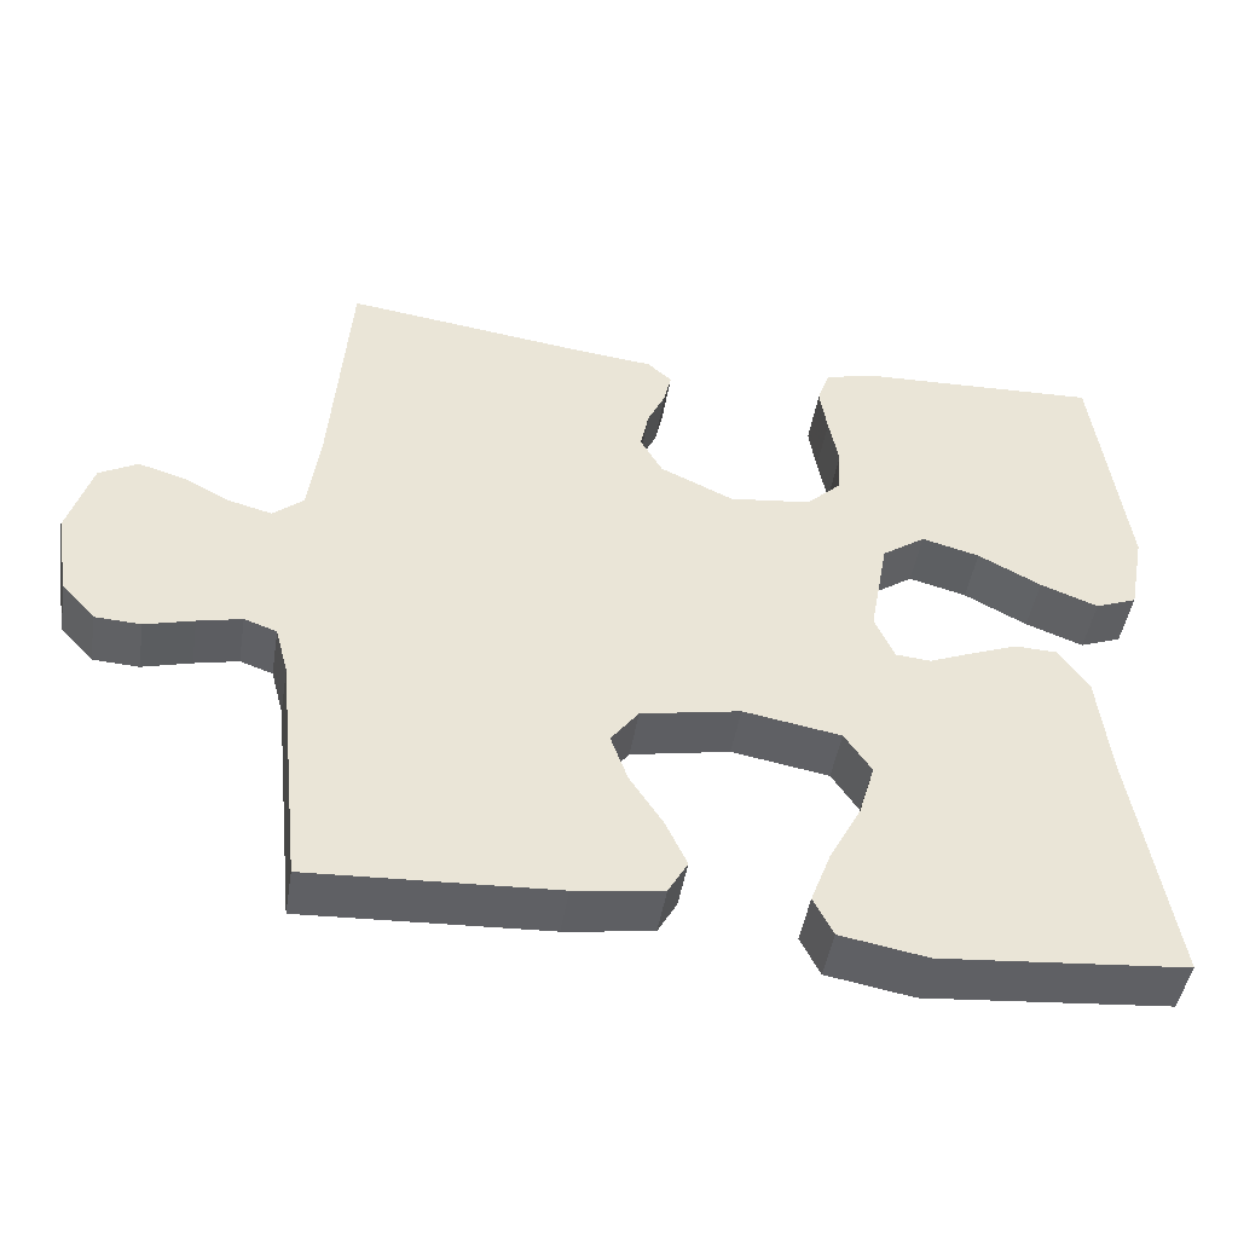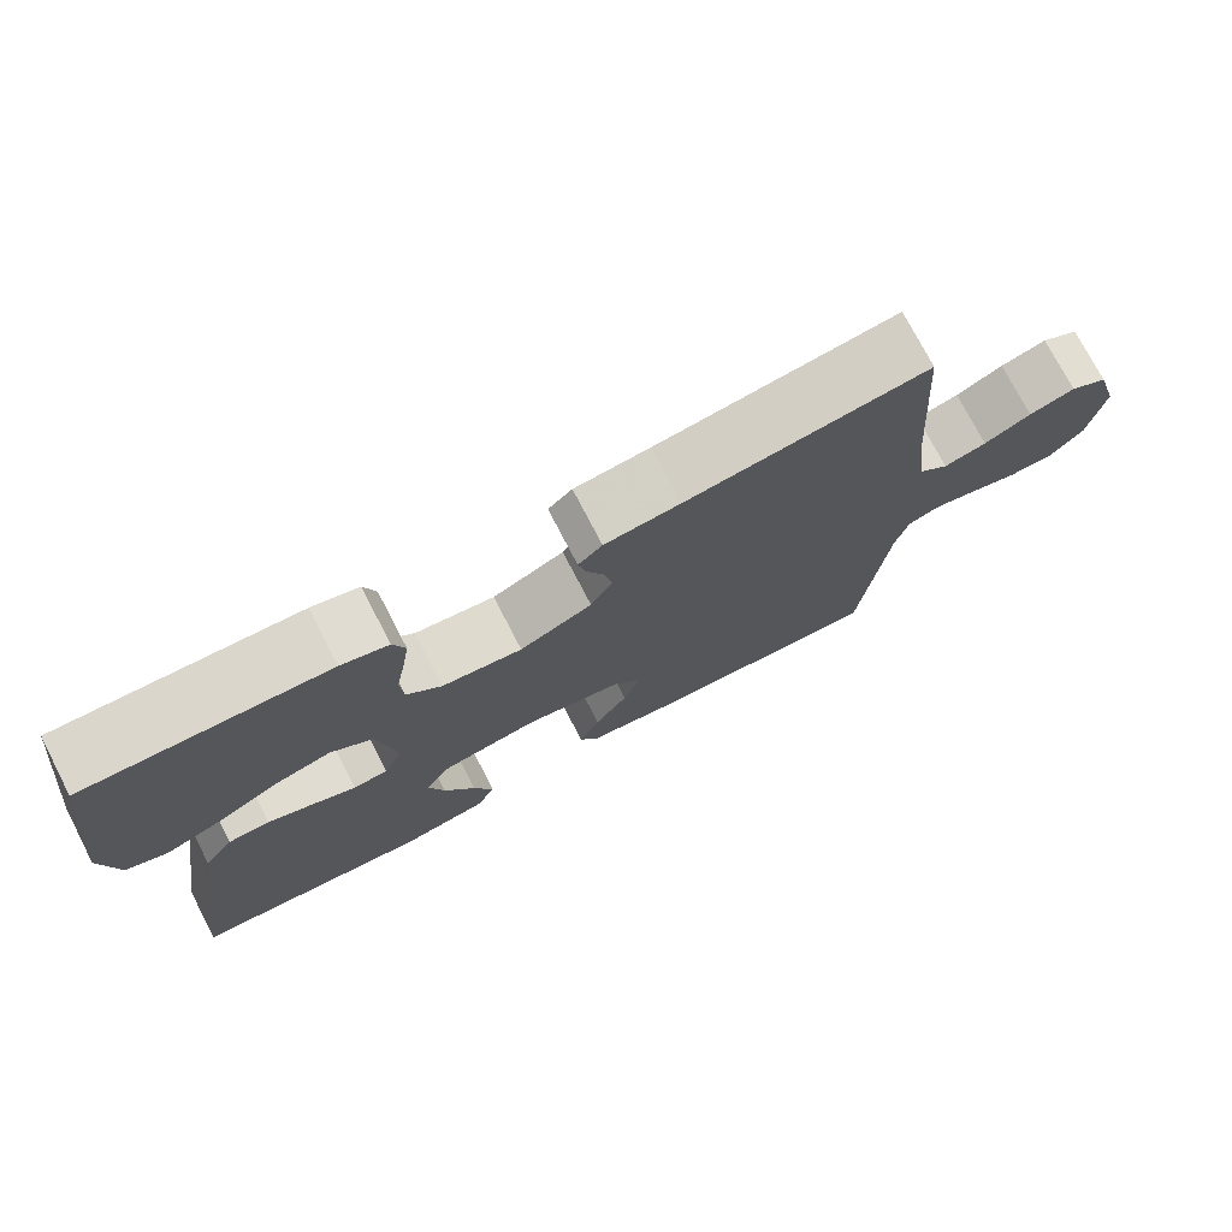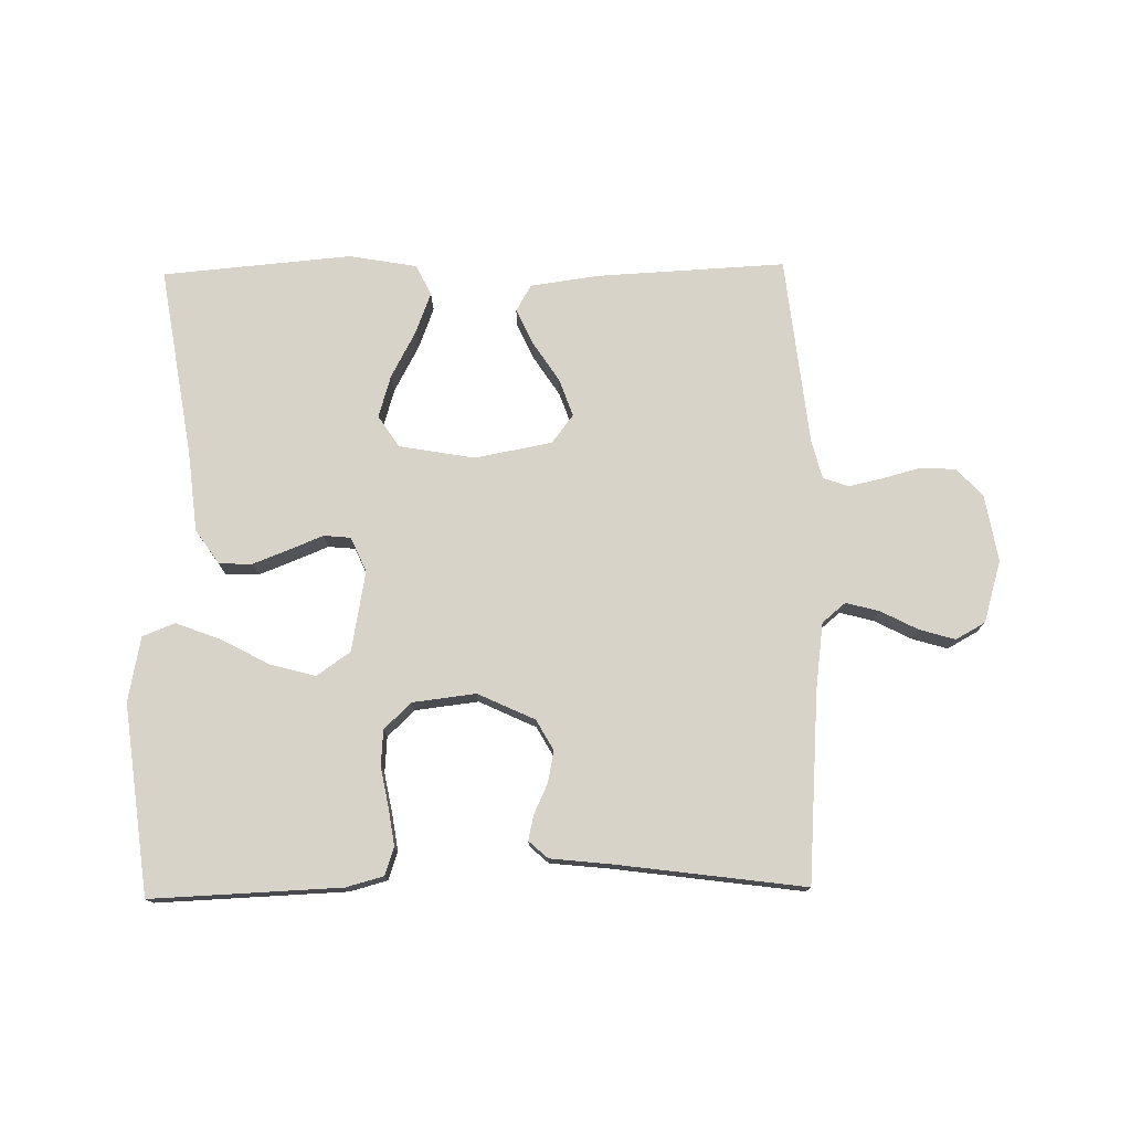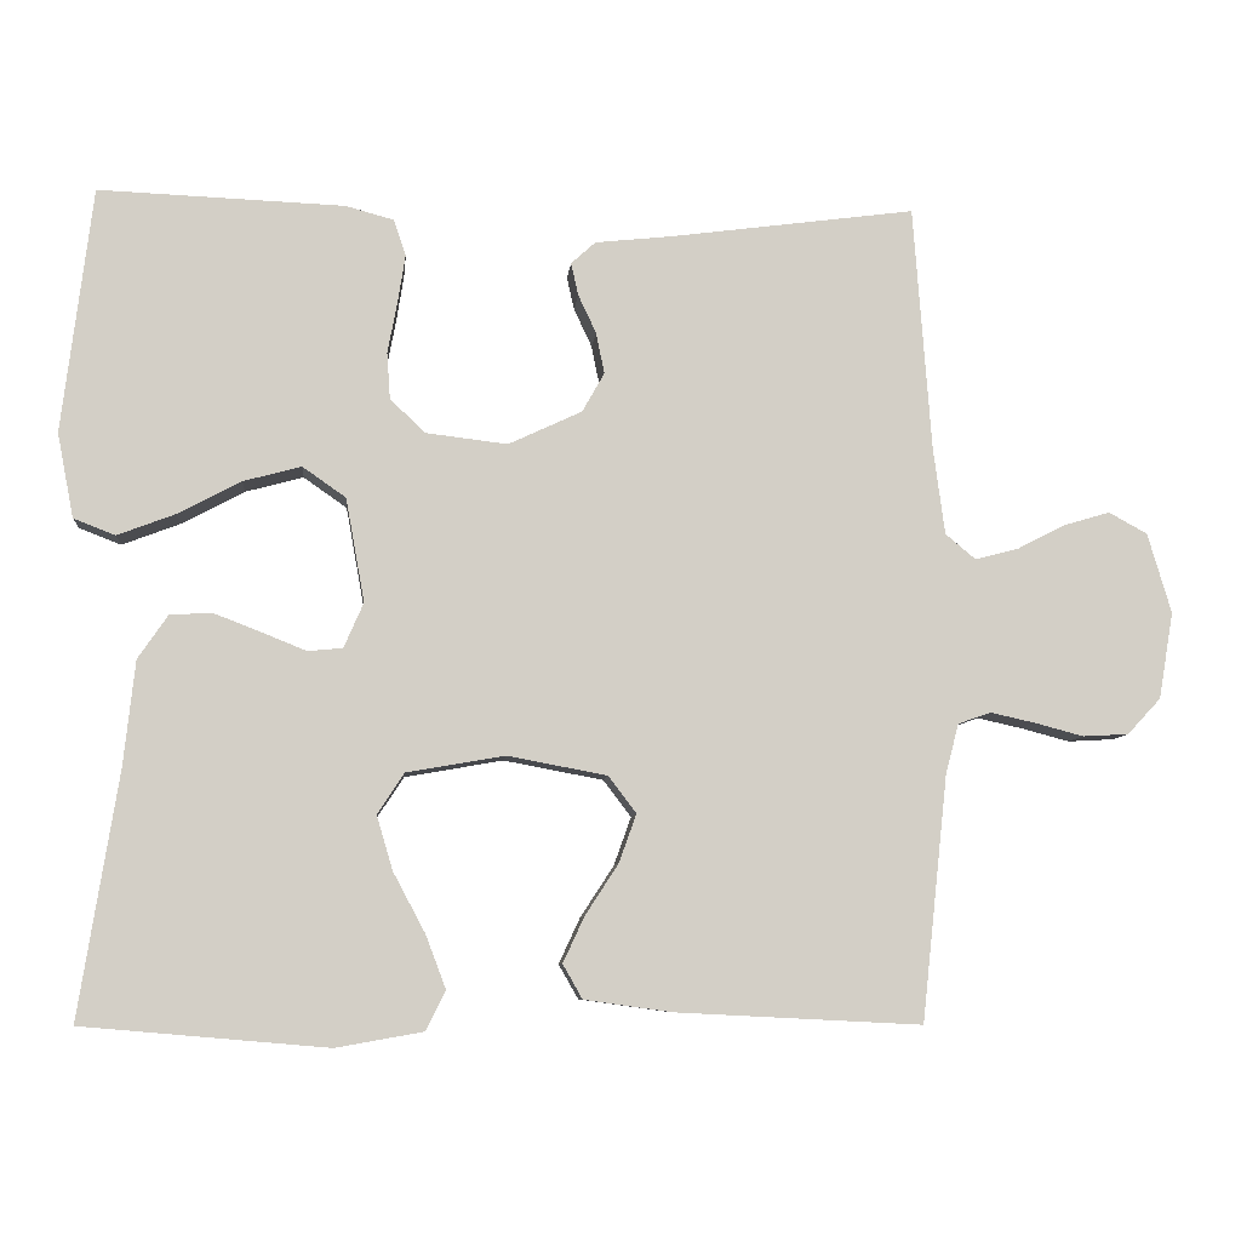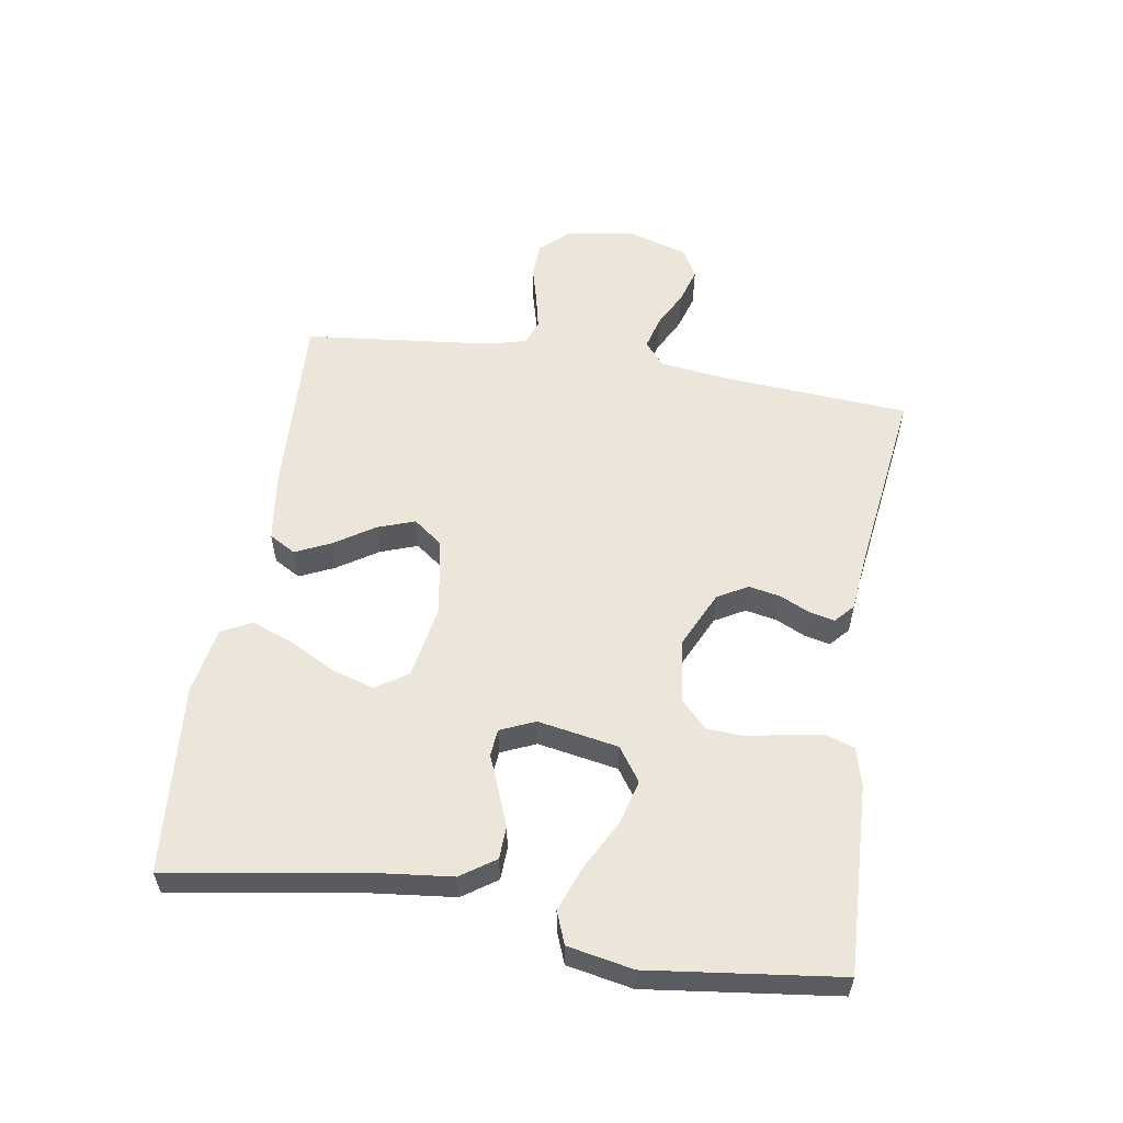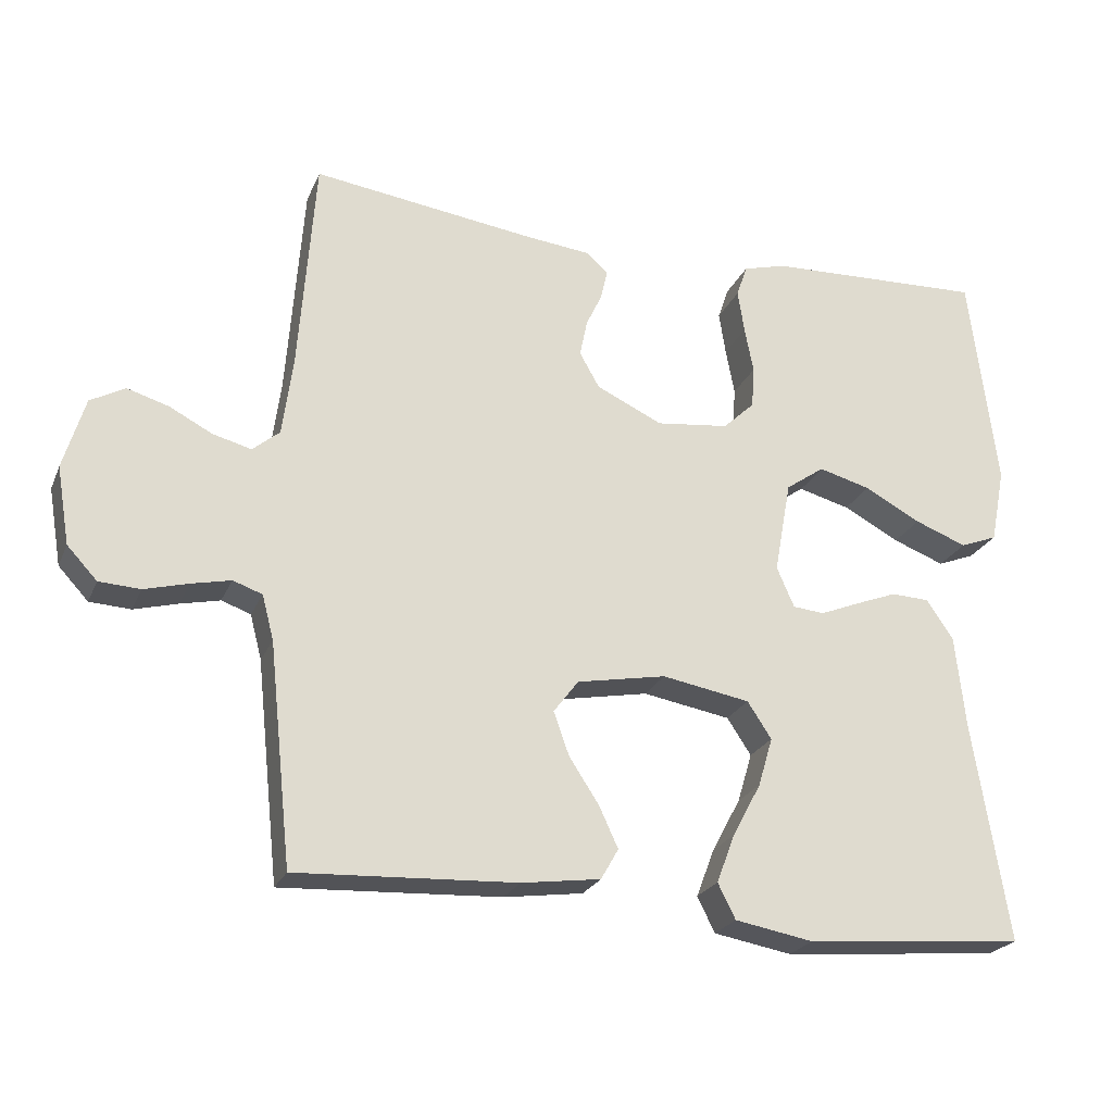
<metadata>
{"format":"obj","ext":"obj","renderer":"f3d","projection":"perspective","resolution":1024,"background":"white","views":[{"elev":-46.3,"azim":170.7,"up":"+Z"},{"elev":75.0,"azim":-27.4,"up":"+Z"},{"elev":76.1,"azim":-1.0,"up":"+Y"},{"elev":-7.7,"azim":-5.2,"up":"+Z"},{"elev":56.5,"azim":-80.9,"up":"+Y"},{"elev":-23.7,"azim":160.9,"up":"+Z"}]}
</metadata>
<code>
v 0.5 0.07 0.5
v 0.522 0.07 0.2
v 0.536 0.07 0.094
v 0.573 0.07 0.063
v 0.626 0.07 0.077
v 0.684 0.07 0.107
v 0.741 0.07 0.124
v 0.788 0.07 0.098
v 0.817 0.07 0
v 0.799 0.07 -0.106
v 0.758 0.07 -0.15
v 0.702 0.07 -0.153
v 0.642 0.07 -0.137
v 0.588 0.07 -0.125
v 0.548 0.07 -0.139
v 0.532 0.07 -0.2
v 0.5 0.07 -0.5
v 0.2 0.07 -0.485
v 0.092 0.07 -0.47
v 0.068 0.07 -0.428
v 0.094 0.07 -0.372
v 0.135 0.07 -0.309
v 0.156 0.07 -0.25
v 0.122 0.07 -0.205
v 0 0.07 -0.182
v -0.12 0.07 -0.203
v -0.153 0.07 -0.253
v -0.133 0.07 -0.32
v -0.094 0.07 -0.393
v -0.069 0.07 -0.459
v -0.093 0.07 -0.507
v -0.2 0.07 -0.526
v -0.5 0.07 -0.5
v -0.452 0.07 -0.2
v -0.438 0.07 -0.071
v -0.401 0.07 -0.017
v -0.349 0.07 -0.015
v -0.292 0.07 -0.037
v -0.238 0.07 -0.059
v -0.195 0.07 -0.055
v -0.171 0.07 0
v -0.194 0.07 0.127
v -0.247 0.07 0.164
v -0.318 0.07 0.145
v -0.395 0.07 0.104
v -0.466 0.07 0.077
v -0.517 0.07 0.097
v -0.537 0.07 0.2
v -0.5 0.07 0.5
v -0.2 0.07 0.488
v -0.141 0.07 0.472
v -0.126 0.07 0.428
v -0.135 0.07 0.369
v -0.147 0.07 0.306
v -0.143 0.07 0.249
v -0.1 0.07 0.208
v 0 0.07 0.196
v 0.09 0.07 0.238
v 0.117 0.07 0.286
v 0.107 0.07 0.336
v 0.085 0.07 0.383
v 0.076 0.07 0.423
v 0.106 0.07 0.45
v 0.2 0.07 0.46
v 0.5 0 0.5
v 0.522 0 0.2
v 0.536 0 0.094
v 0.573 0 0.063
v 0.626 0 0.077
v 0.684 0 0.107
v 0.741 0 0.124
v 0.788 0 0.098
v 0.817 0 0
v 0.799 0 -0.106
v 0.758 0 -0.15
v 0.702 0 -0.153
v 0.642 0 -0.137
v 0.588 0 -0.125
v 0.548 0 -0.139
v 0.532 0 -0.2
v 0.5 0 -0.5
v 0.2 0 -0.485
v 0.092 0 -0.47
v 0.068 0 -0.428
v 0.094 0 -0.372
v 0.135 0 -0.309
v 0.156 0 -0.25
v 0.122 0 -0.205
v 0 0 -0.182
v -0.12 0 -0.203
v -0.153 0 -0.253
v -0.133 0 -0.32
v -0.094 0 -0.393
v -0.069 0 -0.459
v -0.093 0 -0.507
v -0.2 0 -0.526
v -0.5 0 -0.5
v -0.452 0 -0.2
v -0.438 0 -0.071
v -0.401 0 -0.017
v -0.349 0 -0.015
v -0.292 0 -0.037
v -0.238 0 -0.059
v -0.195 0 -0.055
v -0.171 0 0
v -0.194 0 0.127
v -0.247 0 0.164
v -0.318 0 0.145
v -0.395 0 0.104
v -0.466 0 0.077
v -0.517 0 0.097
v -0.537 0 0.2
v -0.5 0 0.5
v -0.2 0 0.488
v -0.141 0 0.472
v -0.126 0 0.428
v -0.135 0 0.369
v -0.147 0 0.306
v -0.143 0 0.249
v -0.1 0 0.208
v 0 0 0.196
v 0.09 0 0.238
v 0.117 0 0.286
v 0.107 0 0.336
v 0.085 0 0.383
v 0.076 0 0.423
v 0.106 0 0.45
v 0.2 0 0.46
f 61 62 63 64
f 60 61 64 1
f 59 60 1 2
f 58 59 2 3
f 57 58 3 4
f 56 57 4
f 51 52 53 54
f 49 50 51 54
f 49 54 55
f 48 49 55 56
f 44 45 46 47
f 43 44 47 48
f 36 37 38 39
f 34 35 36 39
f 34 39 40
f 33 34 40
f 32 33 40
f 28 29 30 31
f 27 28 31 32
f 19 20 21 22
f 19 22 23
f 16 17 18 19
f 15 16 19 23
f 14 15 23 24
f 10 11 12 13
f 10 13 14
f 9 10 14
f 5 6 7 8
f 4 5 8 9
f 43 48 56 4
f 27 32 40 41
f 26 27 41
f 25 26 41 42
f 24 25 42
f 14 24 42
f 14 42 43
f 4 9 14 43
f 128 127 126 125
f 65 128 125 124
f 66 65 124 123
f 67 66 123 122
f 68 67 122 121
f 68 121 120
f 118 117 116 115
f 118 115 114 113
f 119 118 113
f 120 119 113 112
f 111 110 109 108
f 112 111 108 107
f 103 102 101 100
f 103 100 99 98
f 104 103 98
f 104 98 97
f 104 97 96
f 95 94 93 92
f 96 95 92 91
f 86 85 84 83
f 87 86 83
f 83 82 81 80
f 87 83 80 79
f 88 87 79 78
f 77 76 75 74
f 78 77 74
f 78 74 73
f 72 71 70 69
f 73 72 69 68
f 68 120 112 107
f 105 104 96 91
f 105 91 90
f 106 105 90 89
f 106 89 88
f 106 88 78
f 107 106 78
f 107 78 73 68
f 1 65 66 2
f 2 66 67 3
f 3 67 68 4
f 4 68 69 5
f 5 69 70 6
f 6 70 71 7
f 7 71 72 8
f 8 72 73 9
f 9 73 74 10
f 10 74 75 11
f 11 75 76 12
f 12 76 77 13
f 13 77 78 14
f 14 78 79 15
f 15 79 80 16
f 16 80 81 17
f 17 81 82 18
f 18 82 83 19
f 19 83 84 20
f 20 84 85 21
f 21 85 86 22
f 22 86 87 23
f 23 87 88 24
f 24 88 89 25
f 25 89 90 26
f 26 90 91 27
f 27 91 92 28
f 28 92 93 29
f 29 93 94 30
f 30 94 95 31
f 31 95 96 32
f 32 96 97 33
f 33 97 98 34
f 34 98 99 35
f 35 99 100 36
f 36 100 101 37
f 37 101 102 38
f 38 102 103 39
f 39 103 104 40
f 40 104 105 41
f 41 105 106 42
f 42 106 107 43
f 43 107 108 44
f 44 108 109 45
f 45 109 110 46
f 46 110 111 47
f 47 111 112 48
f 48 112 113 49
f 49 113 114 50
f 50 114 115 51
f 51 115 116 52
f 52 116 117 53
f 53 117 118 54
f 54 118 119 55
f 55 119 120 56
f 56 120 121 57
f 57 121 122 58
f 58 122 123 59
f 59 123 124 60
f 60 124 125 61
f 61 125 126 62
f 62 126 127 63
f 63 127 128 64
f 64 128 65 1

</code>
